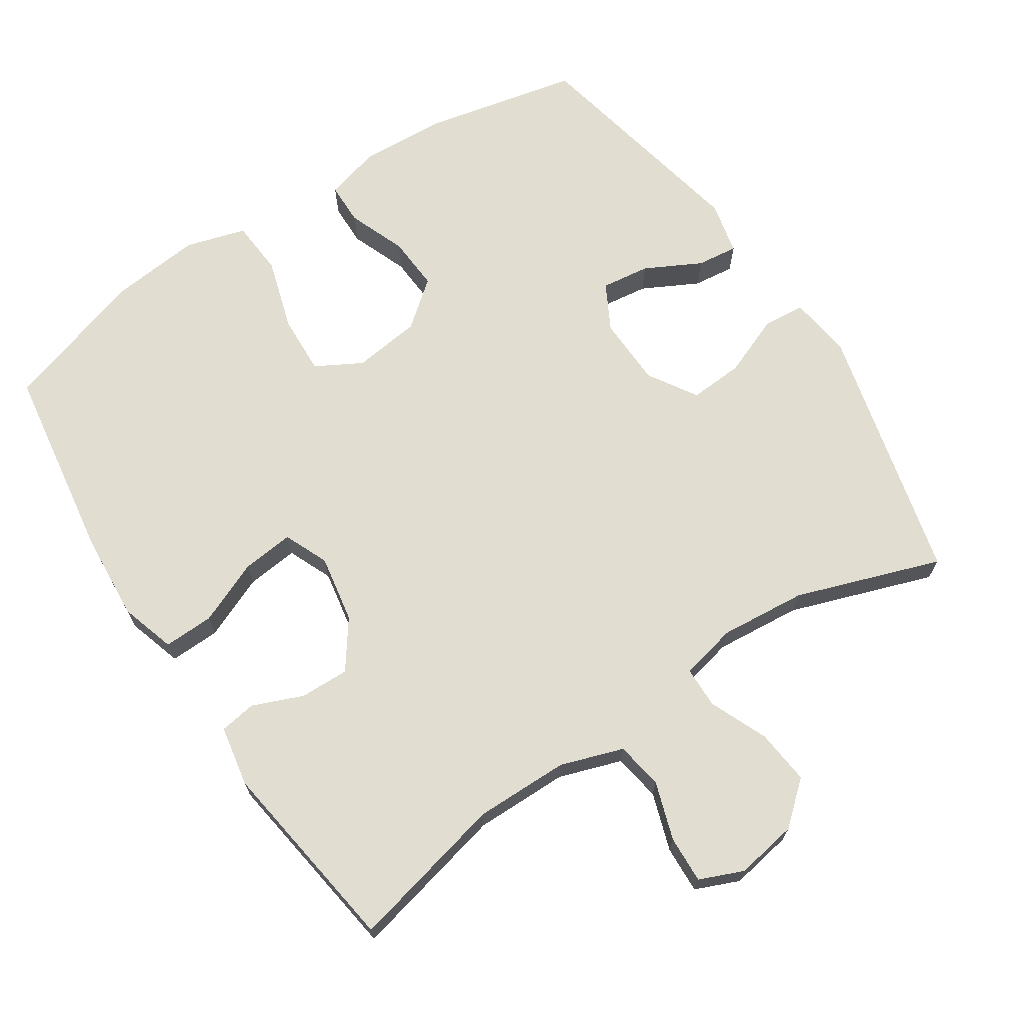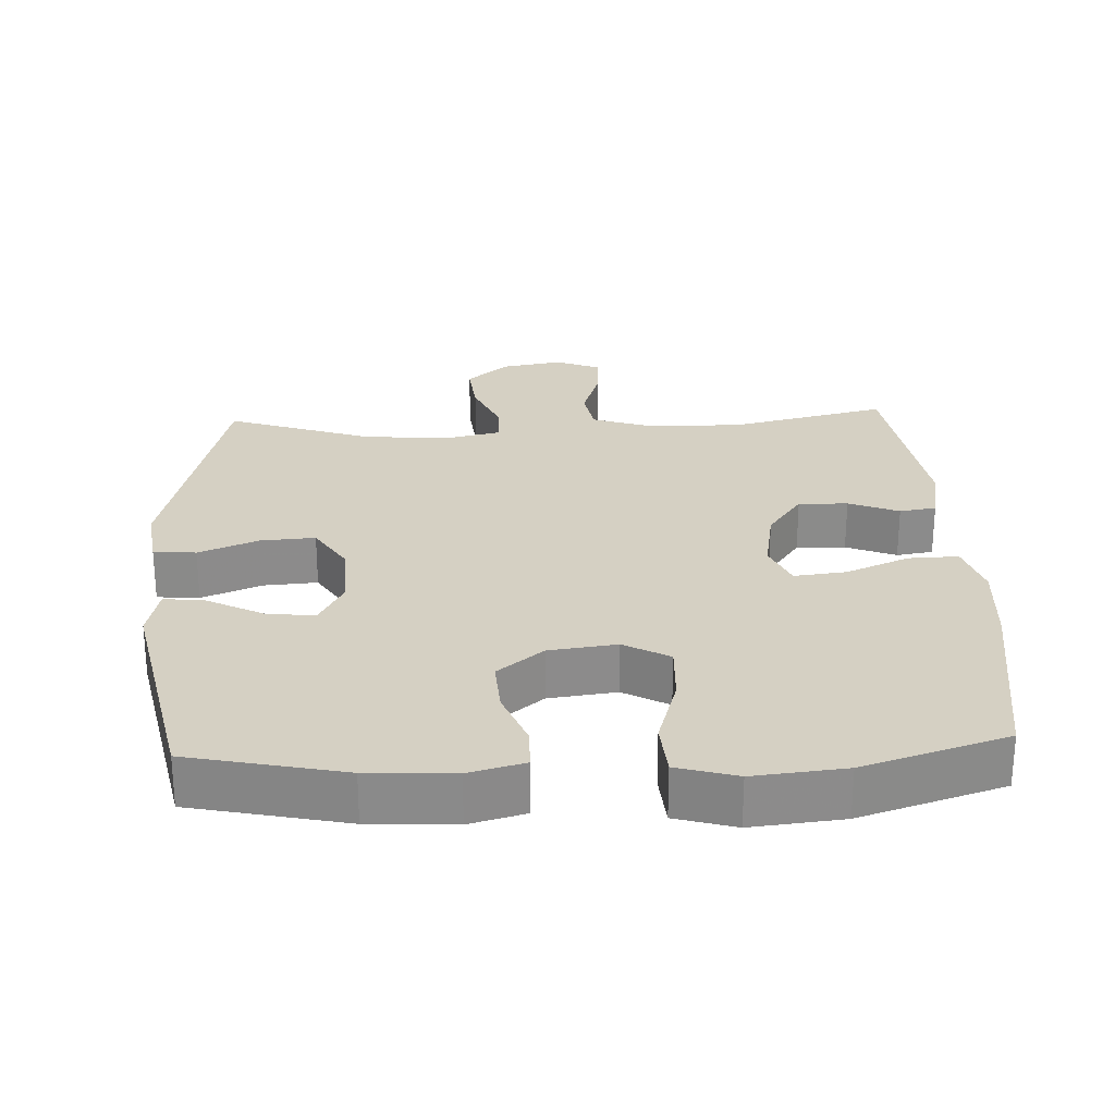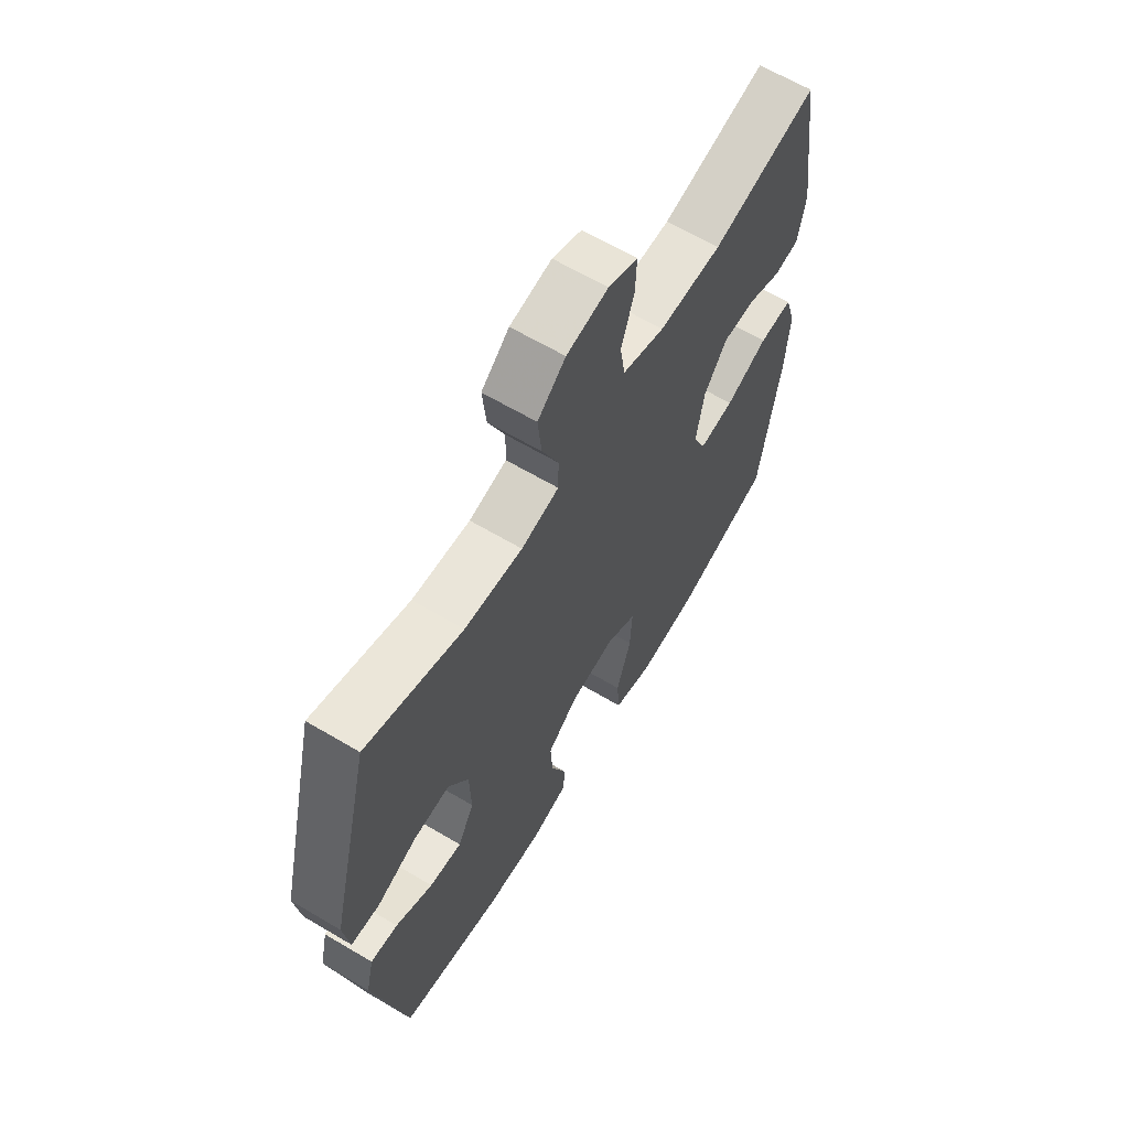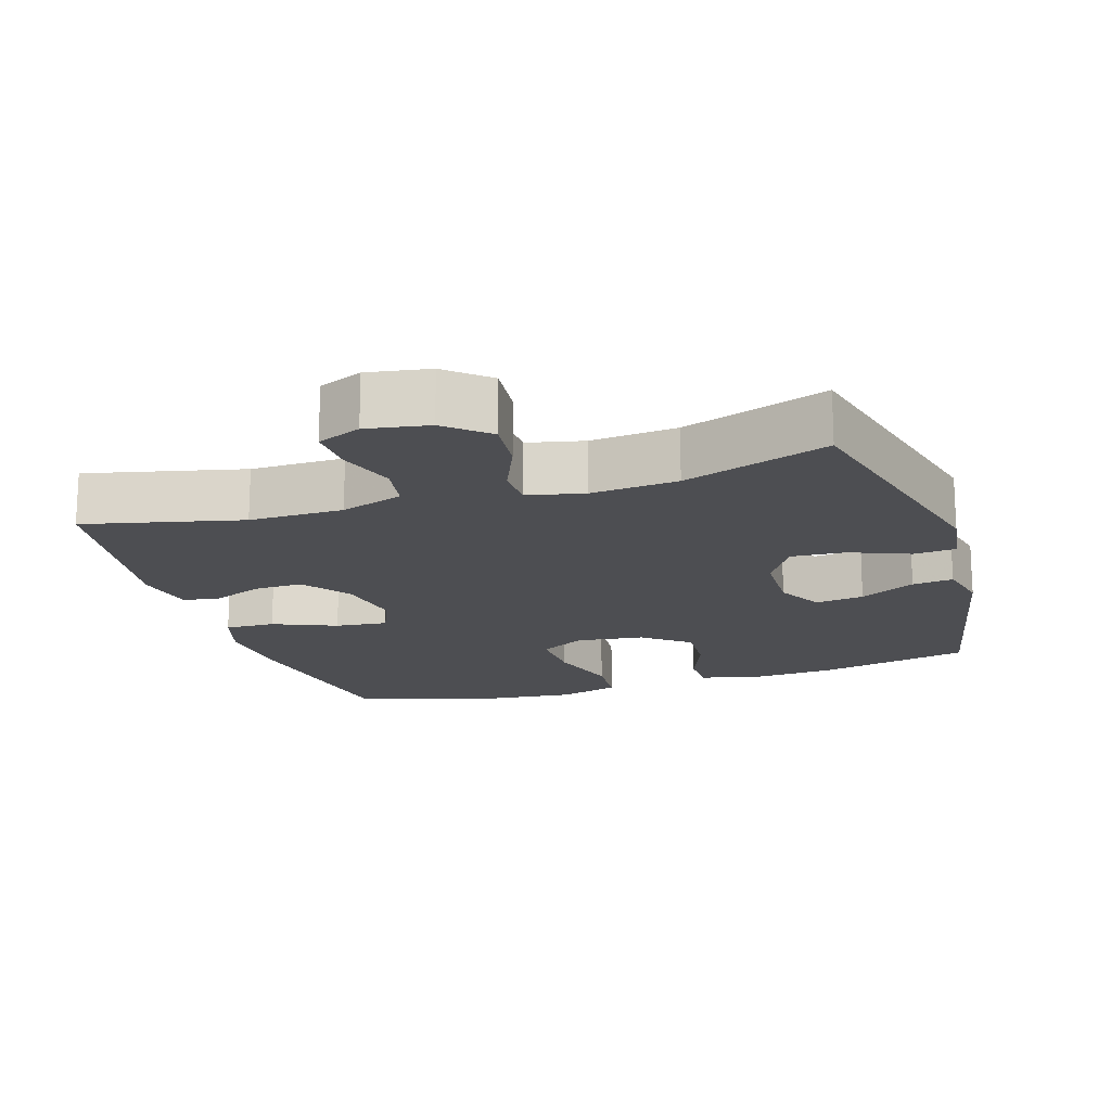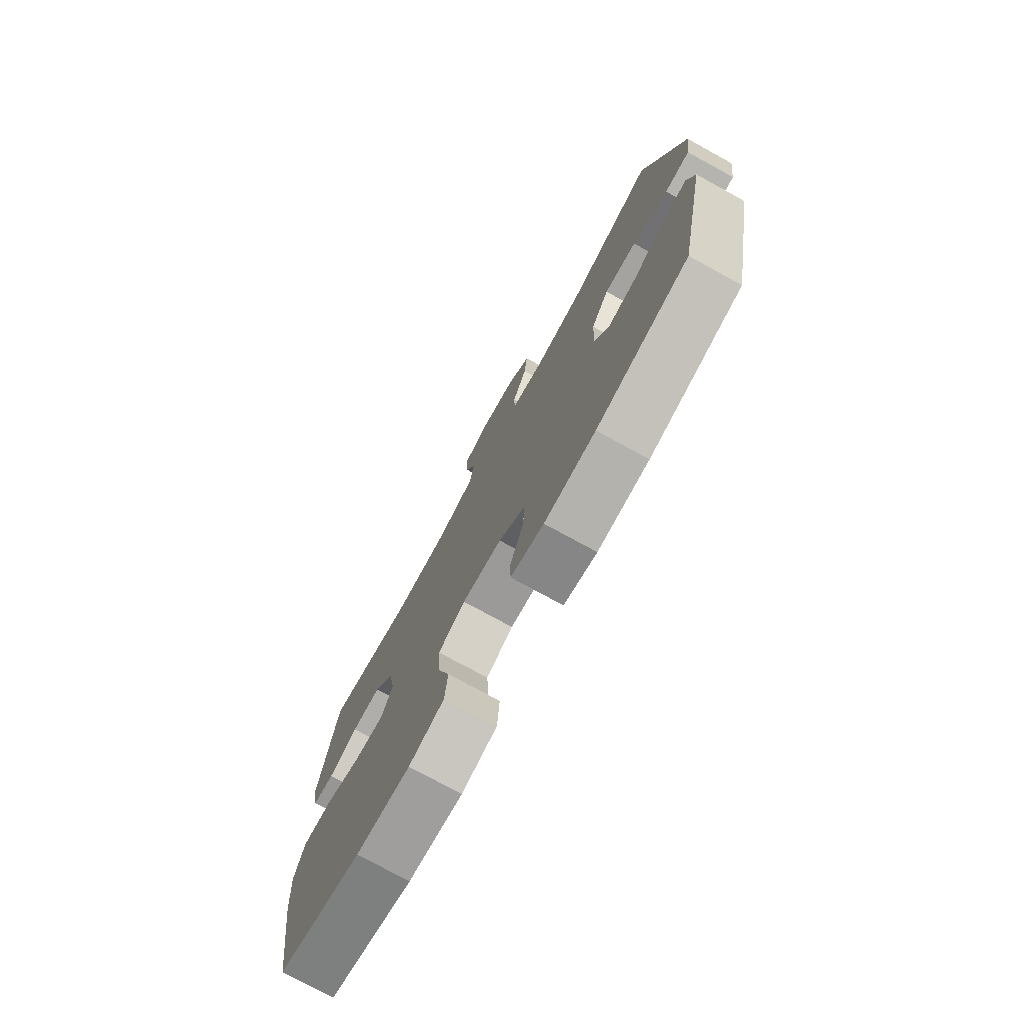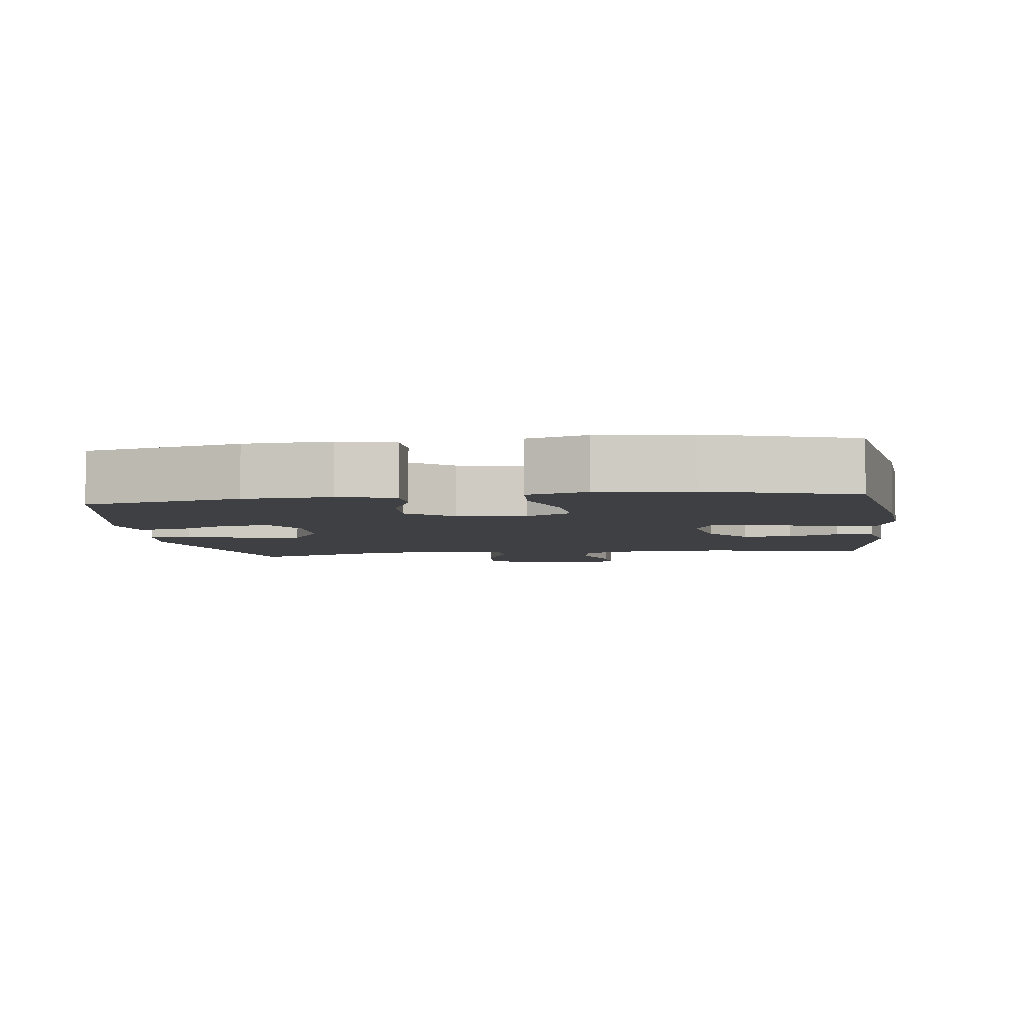
<metadata>
{"format":"obj","ext":"obj","renderer":"f3d","projection":"perspective","resolution":1024,"background":"white","views":[{"elev":68.9,"azim":-33.4,"up":"+Y"},{"elev":26.4,"azim":177.3,"up":"+Y"},{"elev":64.0,"azim":120.9,"up":"+Z"},{"elev":-17.2,"azim":17.6,"up":"+Y"},{"elev":-76.3,"azim":61.3,"up":"+Z"},{"elev":-5.1,"azim":-172.2,"up":"+Y"}]}
</metadata>
<code>
v -0.5 0.07 -0.5
v -0.542 0.07 -0.223
v -0.551 0.07 -0.099
v -0.527 0.07 -0.021
v -0.456 0.07 -0.023
v -0.366 0.07 -0.061
v -0.292 0.07 -0.069
v -0.265 0.07 -0.006
v -0.282 0.07 0.09
v -0.331 0.07 0.158
v -0.401 0.07 0.156
v -0.472 0.07 0.127
v -0.524 0.07 0.135
v -0.54 0.07 0.221
v -0.5 0.07 0.5
v -0.278 0.07 0.448
v -0.145 0.07 0.449
v -0.056 0.07 0.479
v -0.045 0.07 0.546
v -0.072 0.07 0.628
v -0.075 0.07 0.695
v -0.013 0.07 0.721
v 0.075 0.07 0.706
v 0.134 0.07 0.655
v 0.126 0.07 0.577
v 0.091 0.07 0.495
v 0.092 0.07 0.436
v 0.172 0.07 0.418
v 0.295 0.07 0.429
v 0.5 0.07 0.5
v 0.59 0.07 0.134
v 0.578 0.07 0.045
v 0.518 0.07 0.04
v 0.433 0.07 0.074
v 0.356 0.07 0.079
v 0.313 0.07 0.01
v 0.31 0.07 -0.089
v 0.345 0.07 -0.154
v 0.414 0.07 -0.145
v 0.493 0.07 -0.104
v 0.551 0.07 -0.097
v 0.568 0.07 -0.172
v 0.5 0.07 -0.5
v 0.281 0.07 -0.548
v 0.159 0.07 -0.555
v 0.08 0.07 -0.534
v 0.079 0.07 -0.474
v 0.111 0.07 -0.392
v 0.116 0.07 -0.315
v 0.051 0.07 -0.263
v -0.045 0.07 -0.251
v -0.11 0.07 -0.287
v -0.106 0.07 -0.372
v -0.075 0.07 -0.474
v -0.081 0.07 -0.552
v -0.166 0.07 -0.577
v -0.296 0.07 -0.564
v -0.5 0 -0.5
v -0.542 0 -0.223
v -0.551 0 -0.099
v -0.527 0 -0.021
v -0.456 0 -0.023
v -0.366 0 -0.061
v -0.292 0 -0.069
v -0.265 0 -0.006
v -0.282 0 0.09
v -0.331 0 0.158
v -0.401 0 0.156
v -0.472 0 0.127
v -0.524 0 0.135
v -0.54 0 0.221
v -0.5 0 0.5
v -0.278 0 0.448
v -0.145 0 0.449
v -0.056 0 0.479
v -0.045 0 0.546
v -0.072 0 0.628
v -0.075 0 0.695
v -0.013 0 0.721
v 0.075 0 0.706
v 0.134 0 0.655
v 0.126 0 0.577
v 0.091 0 0.495
v 0.092 0 0.436
v 0.172 0 0.418
v 0.295 0 0.429
v 0.5 0 0.5
v 0.59 0 0.134
v 0.578 0 0.045
v 0.518 0 0.04
v 0.433 0 0.074
v 0.356 0 0.079
v 0.313 0 0.01
v 0.31 0 -0.089
v 0.345 0 -0.154
v 0.414 0 -0.145
v 0.493 0 -0.104
v 0.551 0 -0.097
v 0.568 0 -0.172
v 0.5 0 -0.5
v 0.281 0 -0.548
v 0.159 0 -0.555
v 0.08 0 -0.534
v 0.079 0 -0.474
v 0.111 0 -0.392
v 0.116 0 -0.315
v 0.051 0 -0.263
v -0.045 0 -0.251
v -0.11 0 -0.287
v -0.106 0 -0.372
v -0.075 0 -0.474
v -0.081 0 -0.552
v -0.166 0 -0.577
v -0.296 0 -0.564
f 4 5 6
f 3 4 6
f 2 3 6
f 1 2 6
f 57 1 6
f 56 57 6
f 55 56 6
f 54 55 6
f 53 54 6
f 52 53 6 7
f 51 52 7 8
f 50 51 8 9
f 49 50 9 10
f 46 47 48
f 45 46 48
f 44 45 48
f 43 44 48
f 42 43 48
f 41 42 48
f 40 41 48
f 39 40 48
f 38 39 48 49
f 37 38 49 10
f 32 33 34
f 31 32 34
f 30 31 34
f 29 30 34
f 28 29 34 35
f 27 28 35 36
f 24 25 26
f 23 24 26
f 22 23 26
f 21 22 26
f 20 21 26
f 19 20 26
f 18 19 26 27
f 36 37 10
f 27 36 10
f 18 27 10
f 17 18 10
f 14 15 16
f 13 14 16
f 12 13 16
f 11 12 16
f 10 11 16 17
f 63 62 61
f 63 61 60
f 63 60 59
f 63 59 58
f 63 58 114
f 63 114 113
f 63 113 112
f 63 112 111
f 63 111 110
f 64 63 110 109
f 65 64 109 108
f 66 65 108 107
f 67 66 107 106
f 105 104 103
f 105 103 102
f 105 102 101
f 105 101 100
f 105 100 99
f 105 99 98
f 105 98 97
f 105 97 96
f 106 105 96 95
f 67 106 95 94
f 91 90 89
f 91 89 88
f 91 88 87
f 91 87 86
f 92 91 86 85
f 93 92 85 84
f 83 82 81
f 83 81 80
f 83 80 79
f 83 79 78
f 83 78 77
f 83 77 76
f 84 83 76 75
f 67 94 93
f 67 93 84
f 67 84 75
f 67 75 74
f 73 72 71
f 73 71 70
f 73 70 69
f 73 69 68
f 74 73 68 67
f 1 58 59 2
f 2 59 60 3
f 3 60 61 4
f 4 61 62 5
f 5 62 63 6
f 6 63 64 7
f 7 64 65 8
f 8 65 66 9
f 9 66 67 10
f 10 67 68 11
f 11 68 69 12
f 12 69 70 13
f 13 70 71 14
f 14 71 72 15
f 15 72 73 16
f 16 73 74 17
f 17 74 75 18
f 18 75 76 19
f 19 76 77 20
f 20 77 78 21
f 21 78 79 22
f 22 79 80 23
f 23 80 81 24
f 24 81 82 25
f 25 82 83 26
f 26 83 84 27
f 27 84 85 28
f 28 85 86 29
f 29 86 87 30
f 30 87 88 31
f 31 88 89 32
f 32 89 90 33
f 33 90 91 34
f 34 91 92 35
f 35 92 93 36
f 36 93 94 37
f 37 94 95 38
f 38 95 96 39
f 39 96 97 40
f 40 97 98 41
f 41 98 99 42
f 42 99 100 43
f 43 100 101 44
f 44 101 102 45
f 45 102 103 46
f 46 103 104 47
f 47 104 105 48
f 48 105 106 49
f 49 106 107 50
f 50 107 108 51
f 51 108 109 52
f 52 109 110 53
f 53 110 111 54
f 54 111 112 55
f 55 112 113 56
f 56 113 114 57
f 57 114 58 1

</code>
